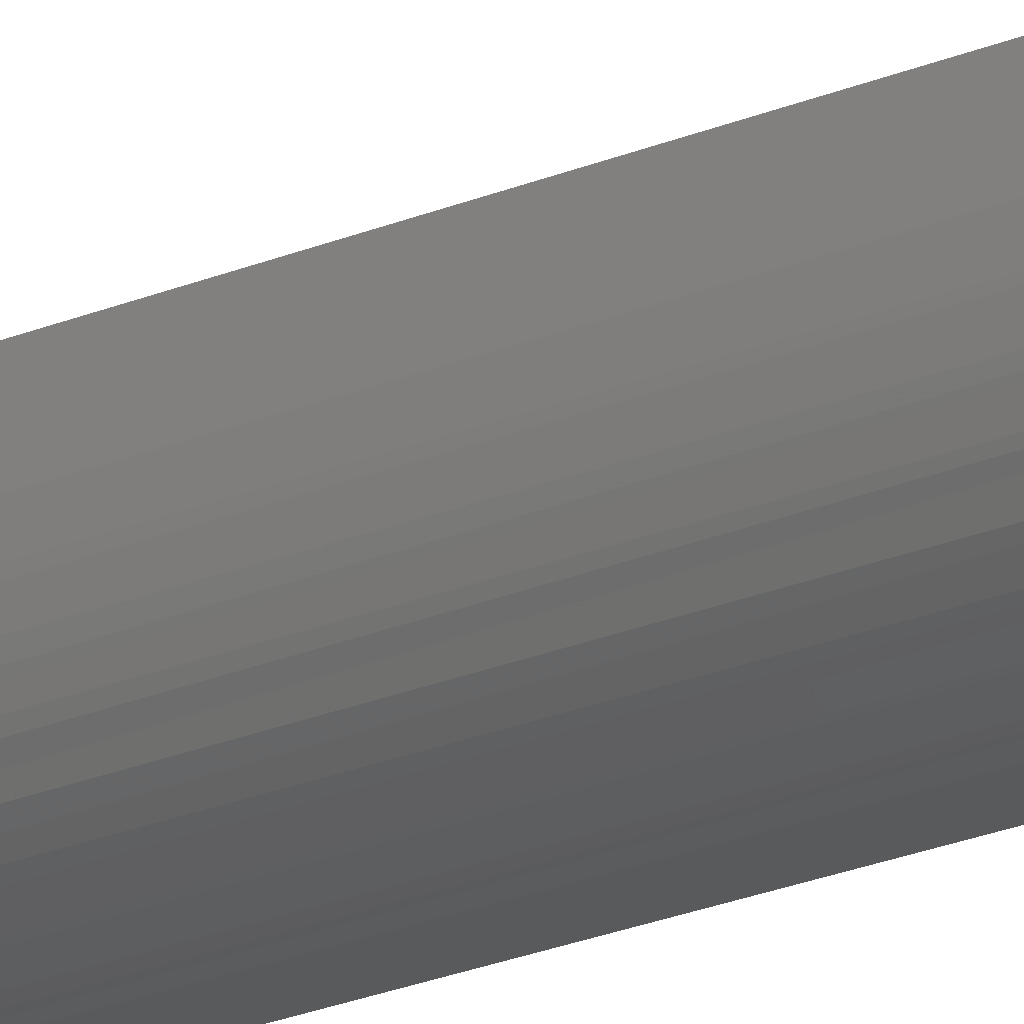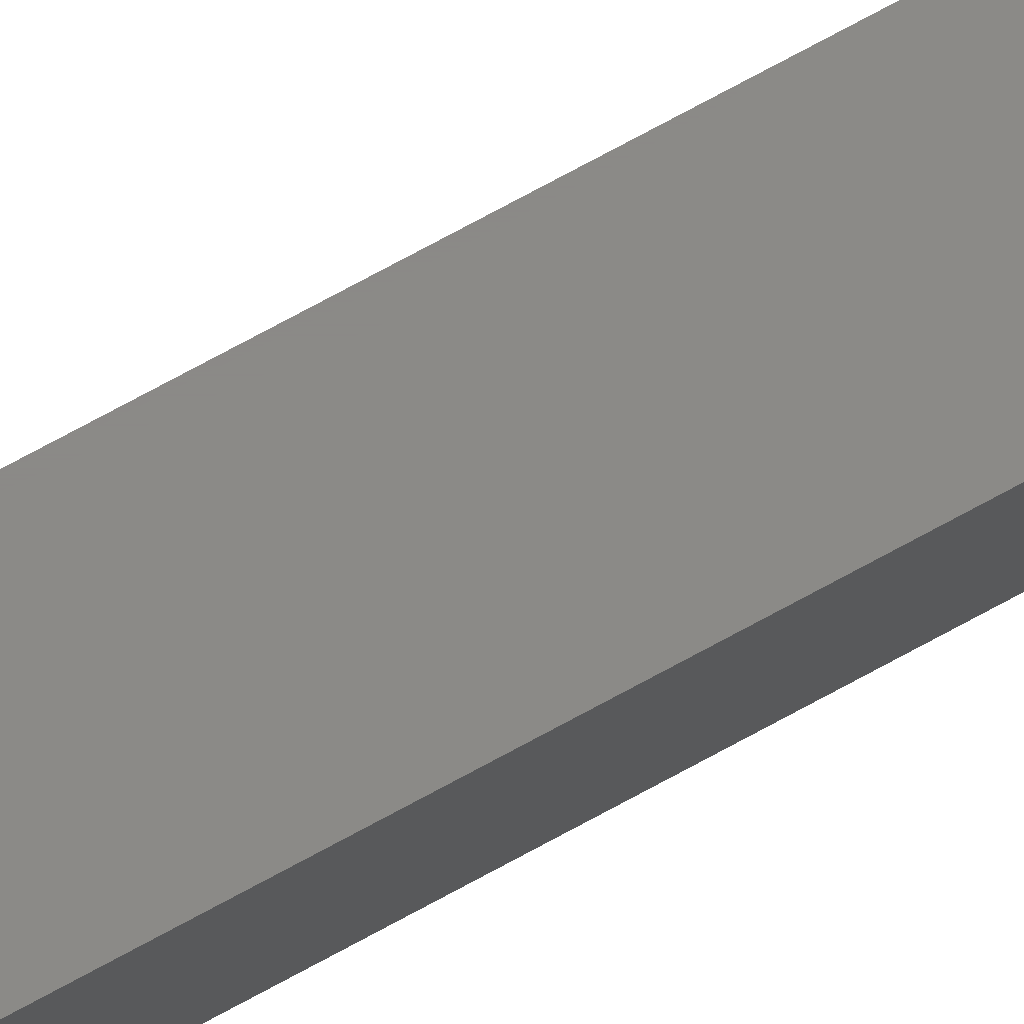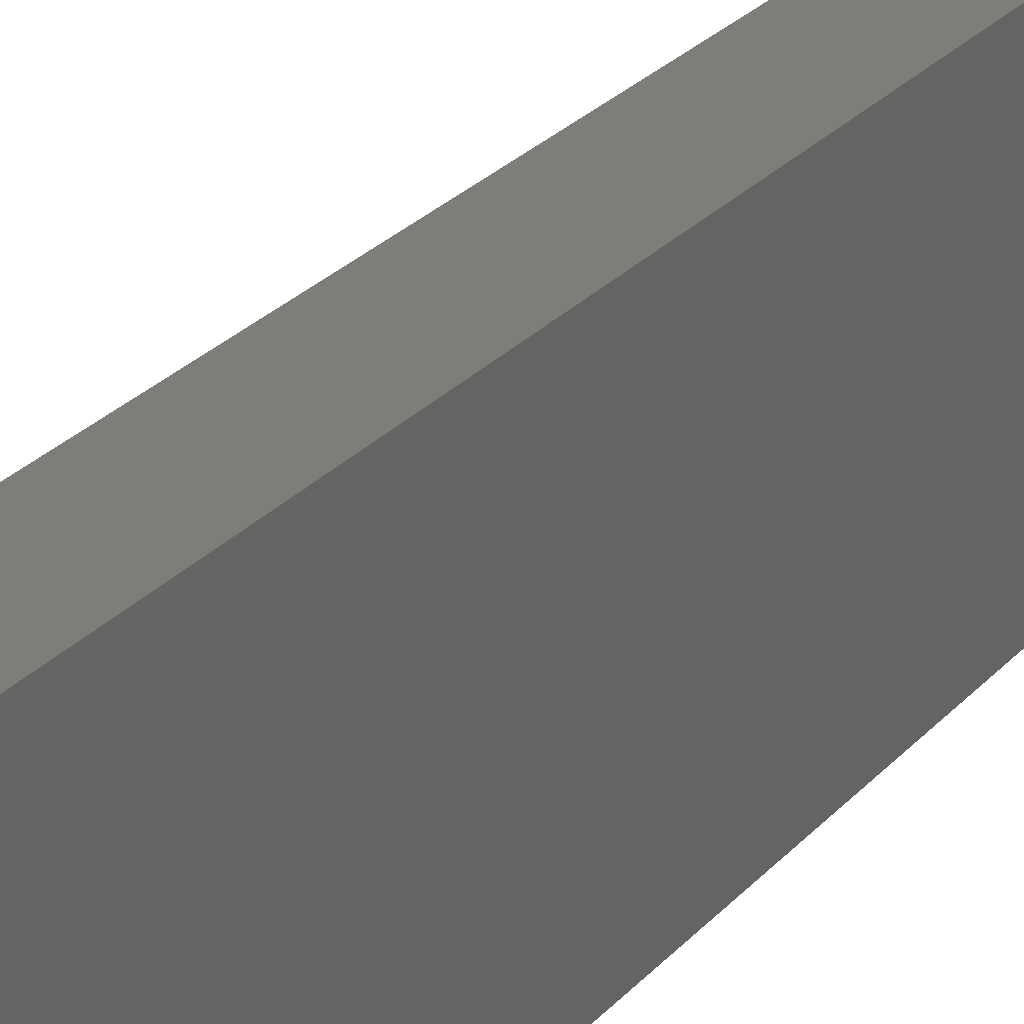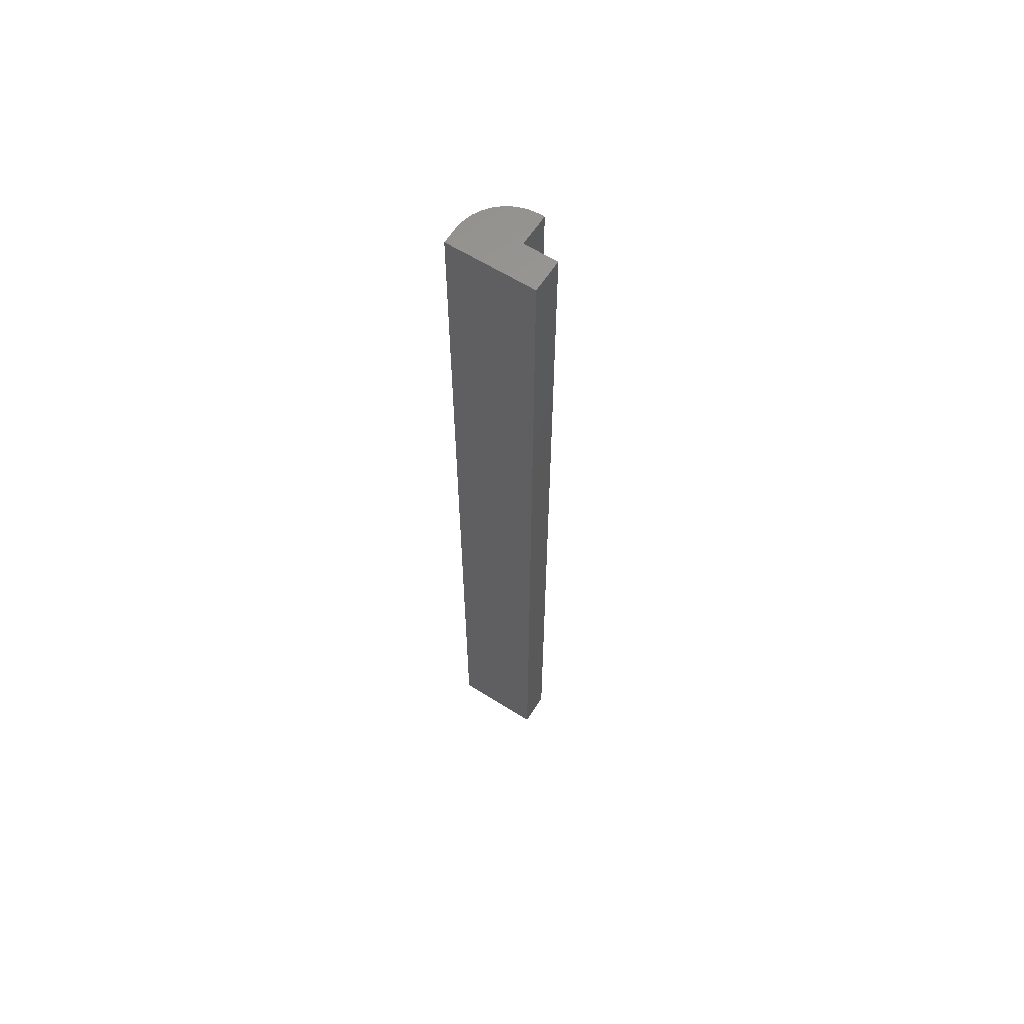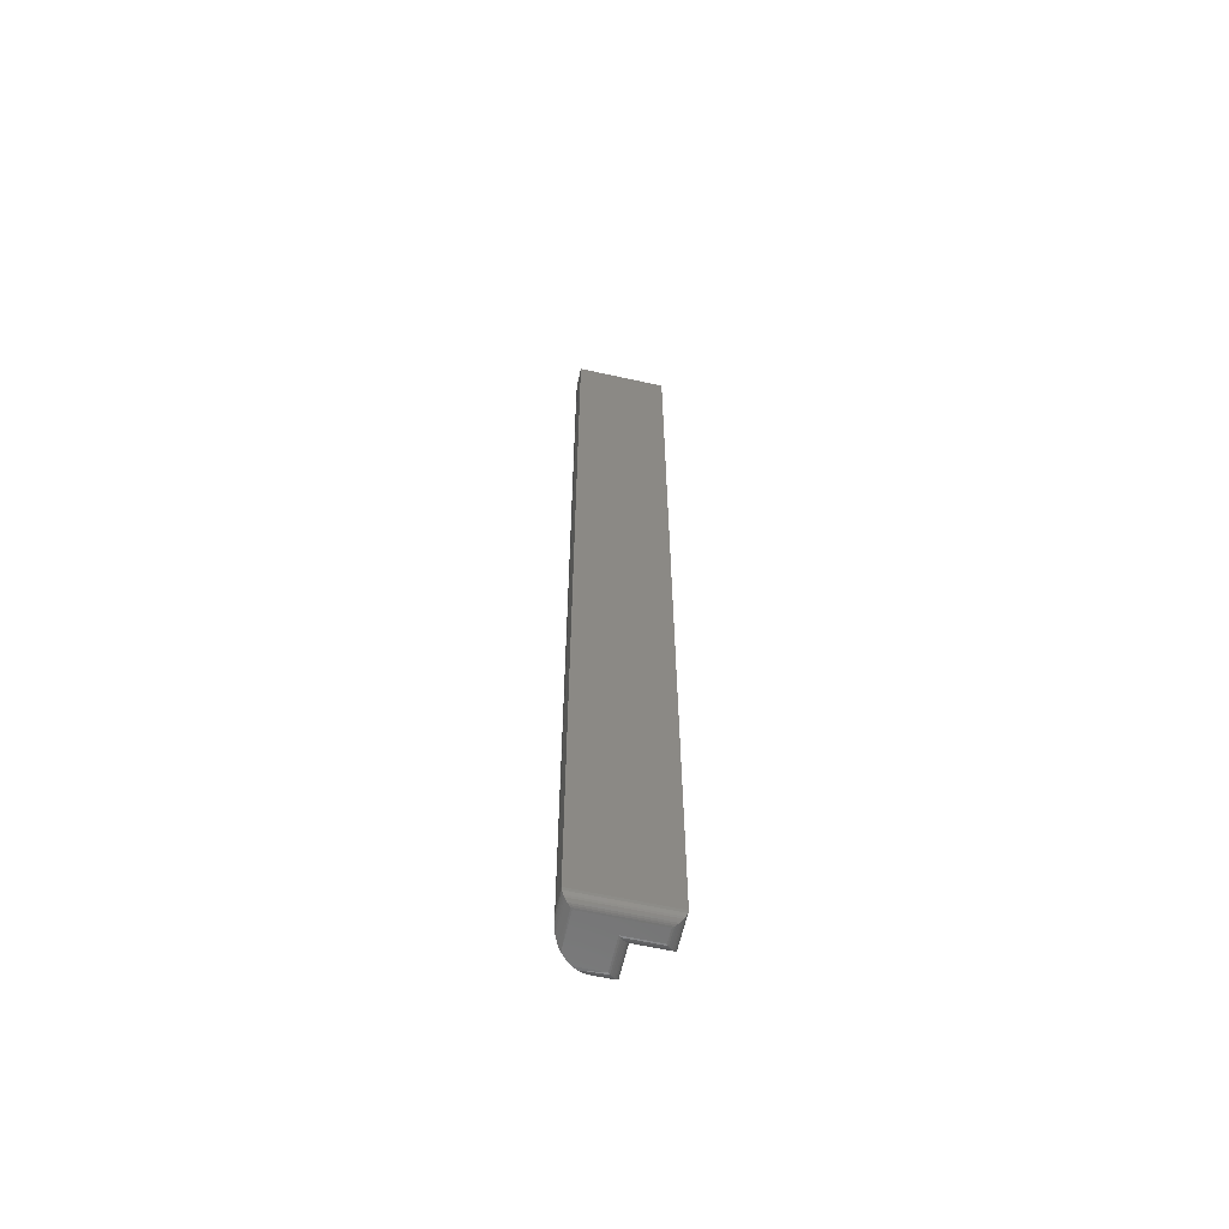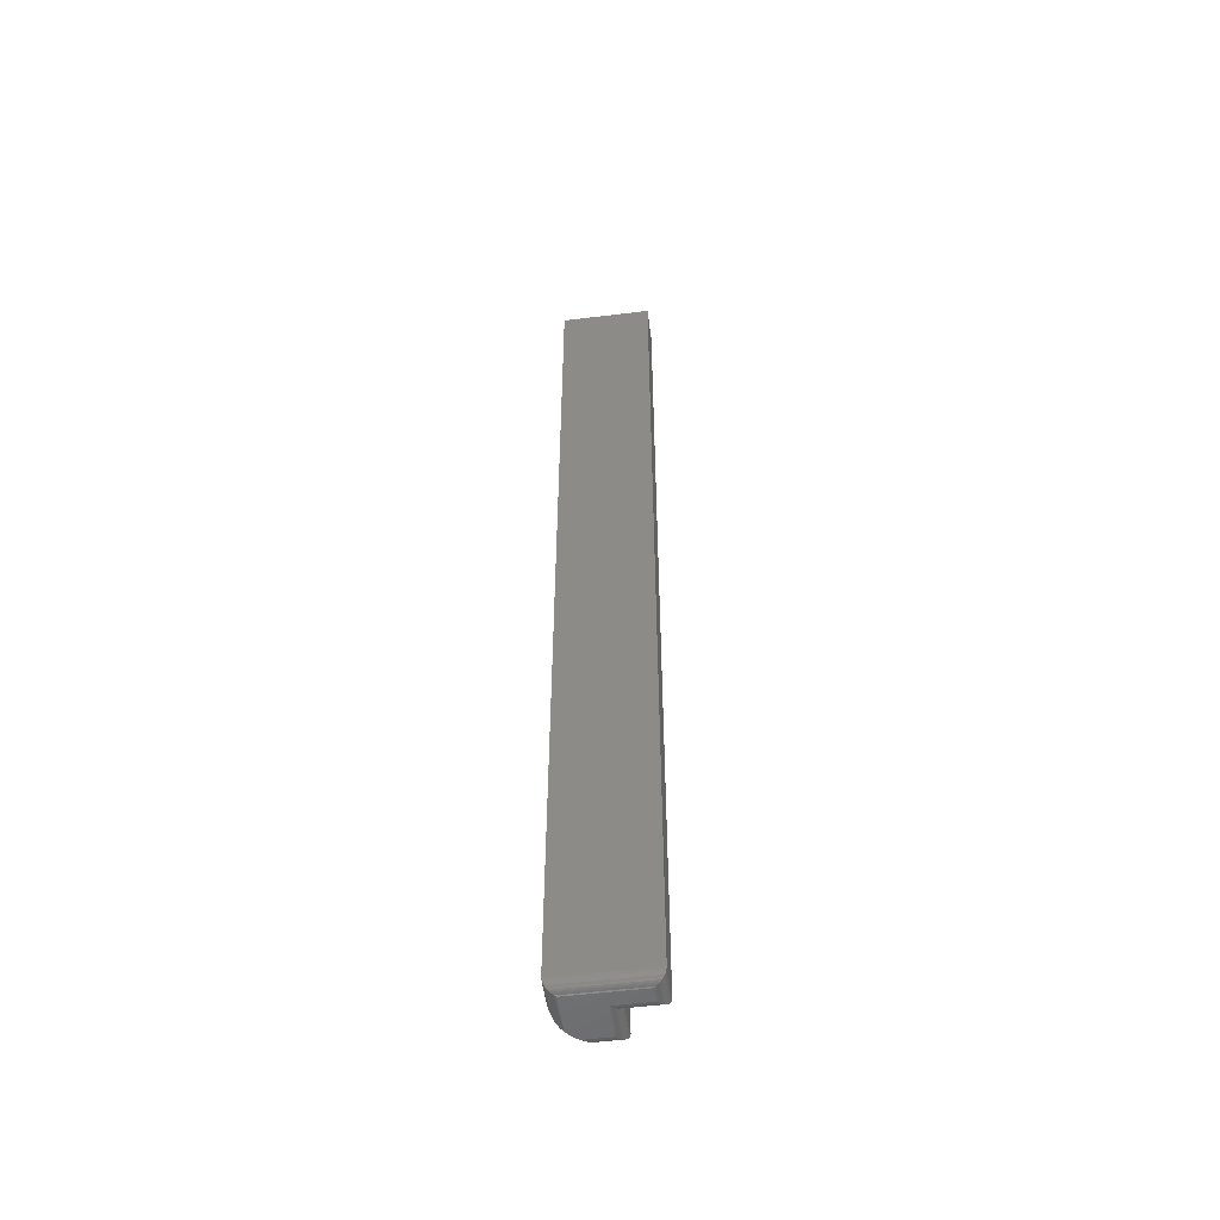
<metadata>
{"format":"stl","ext":"stl","renderer":"f3d","projection":"perspective","resolution":1024,"background":"white","views":[{"elev":-22.9,"azim":126.0,"up":"+Z"},{"elev":79.9,"azim":-118.0,"up":"+Z"},{"elev":10.7,"azim":-165.5,"up":"+Z"},{"elev":61.8,"azim":-57.3,"up":"+Y"},{"elev":-61.5,"azim":-102.7,"up":"+Y"},{"elev":-52.9,"azim":-82.5,"up":"+Y"}]}
</metadata>
<code>
# stl→obj: 74 verts, 144 faces
v 0.0213 -0.75 0.004605
v 0.02356 -0.7497 -0.01226
v 0.02255 -0.7499 0.005852
v 0.0213 -0.75 -0.01562
v 0.02911 -0.7422 0.007812
v 0.0288 -0.7444 0.0121
v 0.02854 -0.7451 0.00113
v 0.02911 -0.7422 0.01242
v 0.02771 -0.7467 0.01101
v 0.02781 -0.7465 -0.00219
v 0.0269 -0.7476 0.01021
v 0.02678 -0.7478 -0.005479
v 0.02596 -0.7485 0.009261
v 0.02489 -0.7491 0.0082
v 0.02474 -0.7492 -0.01015
v 0.02373 -0.7496 0.007046
v -0.02344 -0.7422 -0.03125
v -0.006703 -0.7436 -0.03111
v -0.02312 -0.7444 -0.03093
v -0.009951 -0.7422 -0.03125
v 0.01349 -0.75 -0.02344
v -0.01687 -0.7499 -0.02468
v 0.009984 -0.7496 -0.02578
v -0.01562 -0.75 -0.02344
v -0.001549 -0.7459 -0.03034
v -0.02203 -0.7467 -0.02984
v 0.003547 -0.7478 -0.02884
v -0.02123 -0.7476 -0.02904
v 0.005838 -0.7486 -0.02792
v -0.02028 -0.7485 -0.02809
v -0.01922 -0.7491 -0.02703
v -0.01806 -0.7496 -0.02588
v -0.004605 -0.75 0.004605
v -0.01562 -0.75 0.03125
v -0.004605 -0.75 0.03125
v 0.01767 -0.75 -0.01981
v 0.02911 5.721e-18 0.007812
v 0.02911 6.009e-18 0.01242
v -0.02344 0 -0.03125
v -0.009951 8.423e-19 -0.03125
v -0.02344 4.391e-18 0.03906
v 0.003207 6.055e-18 0.03906
v 0.003207 4.391e-18 0.01242
v 0.004998 1.961e-18 -0.02828
v -0.00233 1.365e-18 -0.0305
v 0.02614 4.602e-18 -0.007136
v 0.02253 3.955e-18 -0.01389
v 0.01767 3.282e-18 -0.01981
v 0.02836 5.198e-18 0.0001918
v 0.01175 2.609e-18 -0.02467
v -0.02344 -0.7422 0.03906
v 0.003207 -0.7422 0.03906
v 0.003207 -0.7422 0.01242
v -0.01687 -0.7499 0.0325
v -0.02312 -0.7444 0.03875
v -0.02203 -0.7467 0.03766
v -0.02123 -0.7476 0.03685
v -0.02028 -0.7485 0.03591
v -0.01922 -0.7491 0.03484
v -0.01807 -0.7496 0.03368
v -0.003358 -0.7499 0.0325
v 0.002892 -0.7444 0.03875
v 0.001802 -0.7467 0.03766
v 0.0009975 -0.7476 0.03685
v 5.082e-05 -0.7485 0.03591
v -0.001011 -0.7491 0.03484
v -0.002171 -0.7496 0.03369
v -0.003358 -0.7499 0.005852
v 0.002892 -0.7444 0.0121
v 0.001802 -0.7467 0.01101
v 5.082e-05 -0.7485 0.009261
v -0.001011 -0.7491 0.0082
v -0.002165 -0.7496 0.00704
v 0.0009975 -0.7476 0.01021
f 1 2 3
f 1 4 2
f 5 6 7
f 5 8 6
f 7 6 9
f 7 9 10
f 9 11 10
f 10 11 12
f 12 11 13
f 12 13 14
f 12 14 15
f 14 16 15
f 15 16 2
f 2 16 3
f 17 18 19
f 17 20 18
f 21 22 23
f 21 24 22
f 19 18 25
f 19 25 26
f 26 25 27
f 26 27 28
f 28 27 29
f 28 29 30
f 31 30 29
f 29 23 31
f 31 23 32
f 22 32 23
f 33 34 24
f 33 35 34
f 24 21 36
f 24 36 4
f 24 4 1
f 24 1 33
f 37 38 5
f 5 38 8
f 39 40 17
f 17 40 20
f 41 42 43
f 39 44 40
f 44 45 40
f 46 47 48
f 39 41 43
f 39 43 38
f 39 38 37
f 39 37 49
f 49 46 48
f 49 48 50
f 49 50 44
f 49 44 39
f 4 47 2
f 4 36 47
f 20 45 18
f 20 40 45
f 37 7 49
f 37 5 7
f 49 7 10
f 49 10 46
f 46 10 12
f 46 12 15
f 46 15 2
f 46 2 47
f 47 36 48
f 50 23 29
f 50 29 44
f 44 29 27
f 44 27 25
f 44 25 45
f 45 25 18
f 21 23 50
f 21 50 48
f 21 48 36
f 41 39 51
f 51 39 17
f 42 41 52
f 52 41 51
f 43 42 53
f 53 42 52
f 38 43 8
f 8 43 53
f 24 54 22
f 24 34 54
f 55 26 56
f 26 28 56
f 56 28 57
f 28 30 57
f 57 30 58
f 30 31 58
f 58 31 59
f 31 32 59
f 59 32 60
f 32 22 60
f 60 22 54
f 51 17 55
f 55 17 19
f 55 19 26
f 34 61 54
f 34 35 61
f 62 56 63
f 56 57 63
f 63 57 64
f 57 58 64
f 64 58 65
f 58 59 65
f 65 59 66
f 59 60 66
f 66 60 67
f 60 54 67
f 67 54 61
f 52 51 62
f 62 51 55
f 62 55 56
f 35 68 61
f 35 33 68
f 69 63 70
f 71 66 72
f 66 67 72
f 72 67 73
f 73 67 61
f 73 61 68
f 53 52 69
f 69 52 62
f 69 62 63
f 70 63 74
f 74 63 64
f 74 64 71
f 71 64 65
f 71 65 66
f 33 3 68
f 33 1 3
f 6 70 9
f 13 72 14
f 14 72 73
f 14 73 16
f 16 73 68
f 16 68 3
f 8 53 6
f 6 53 69
f 6 69 70
f 9 70 11
f 11 70 74
f 11 74 13
f 13 74 71
f 13 71 72

</code>
